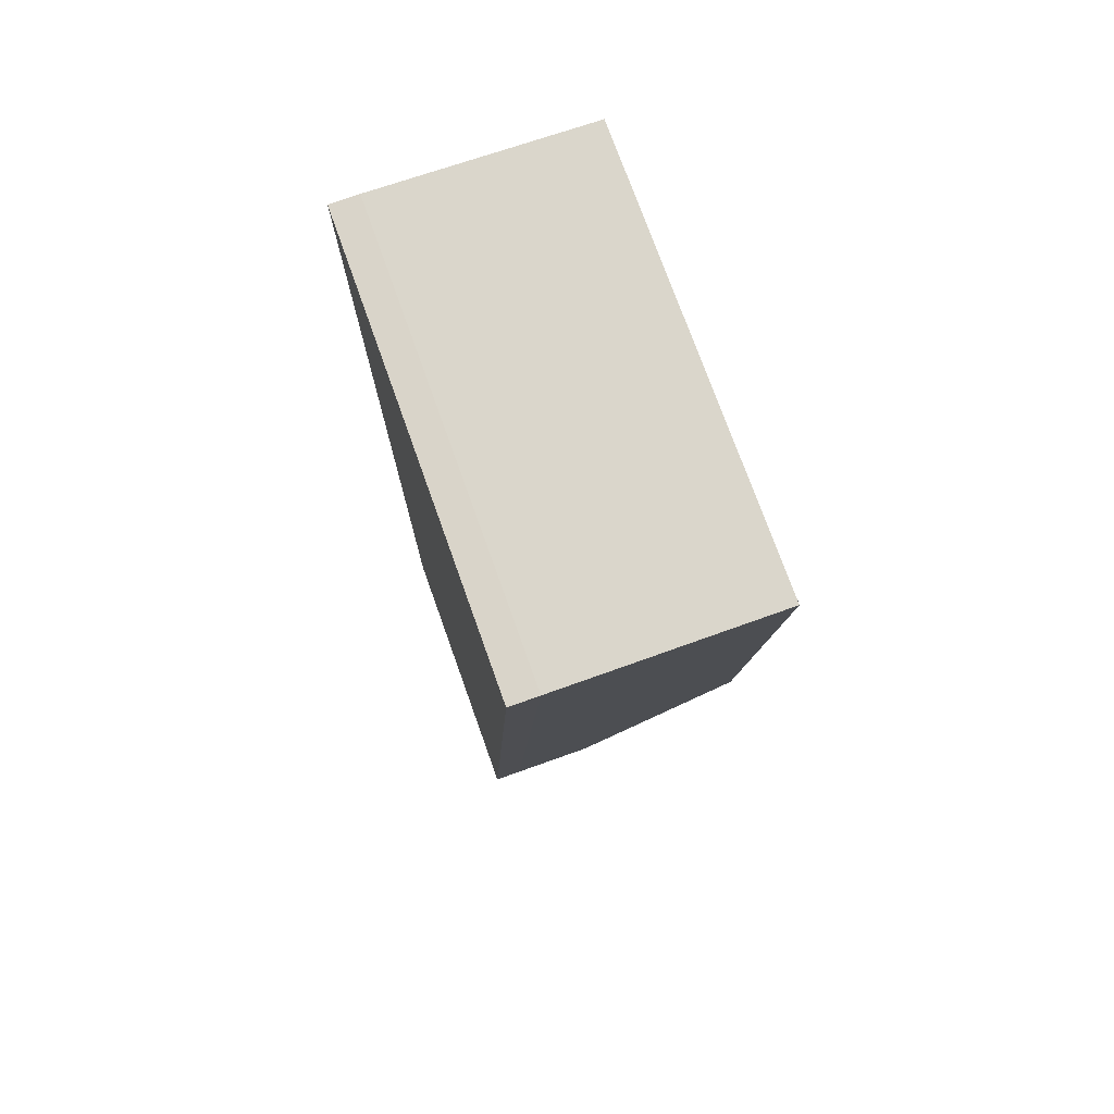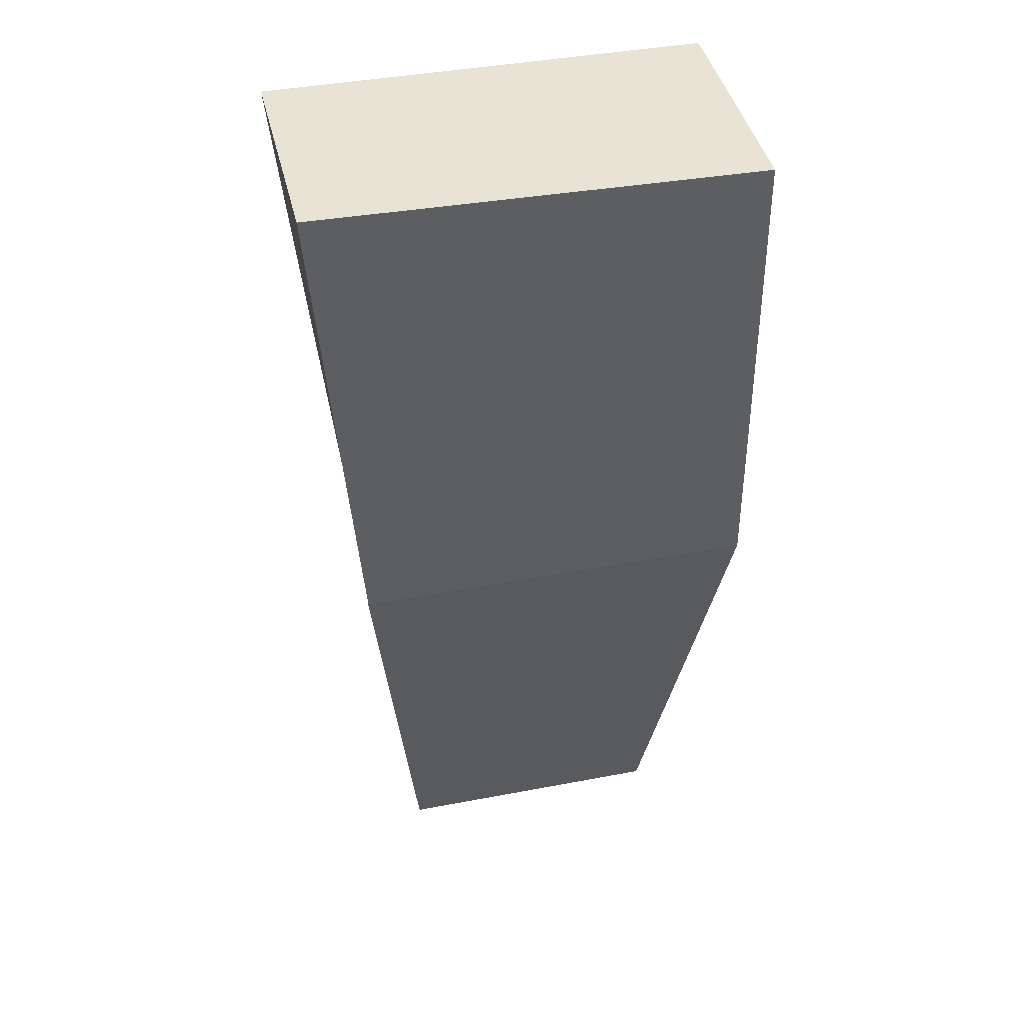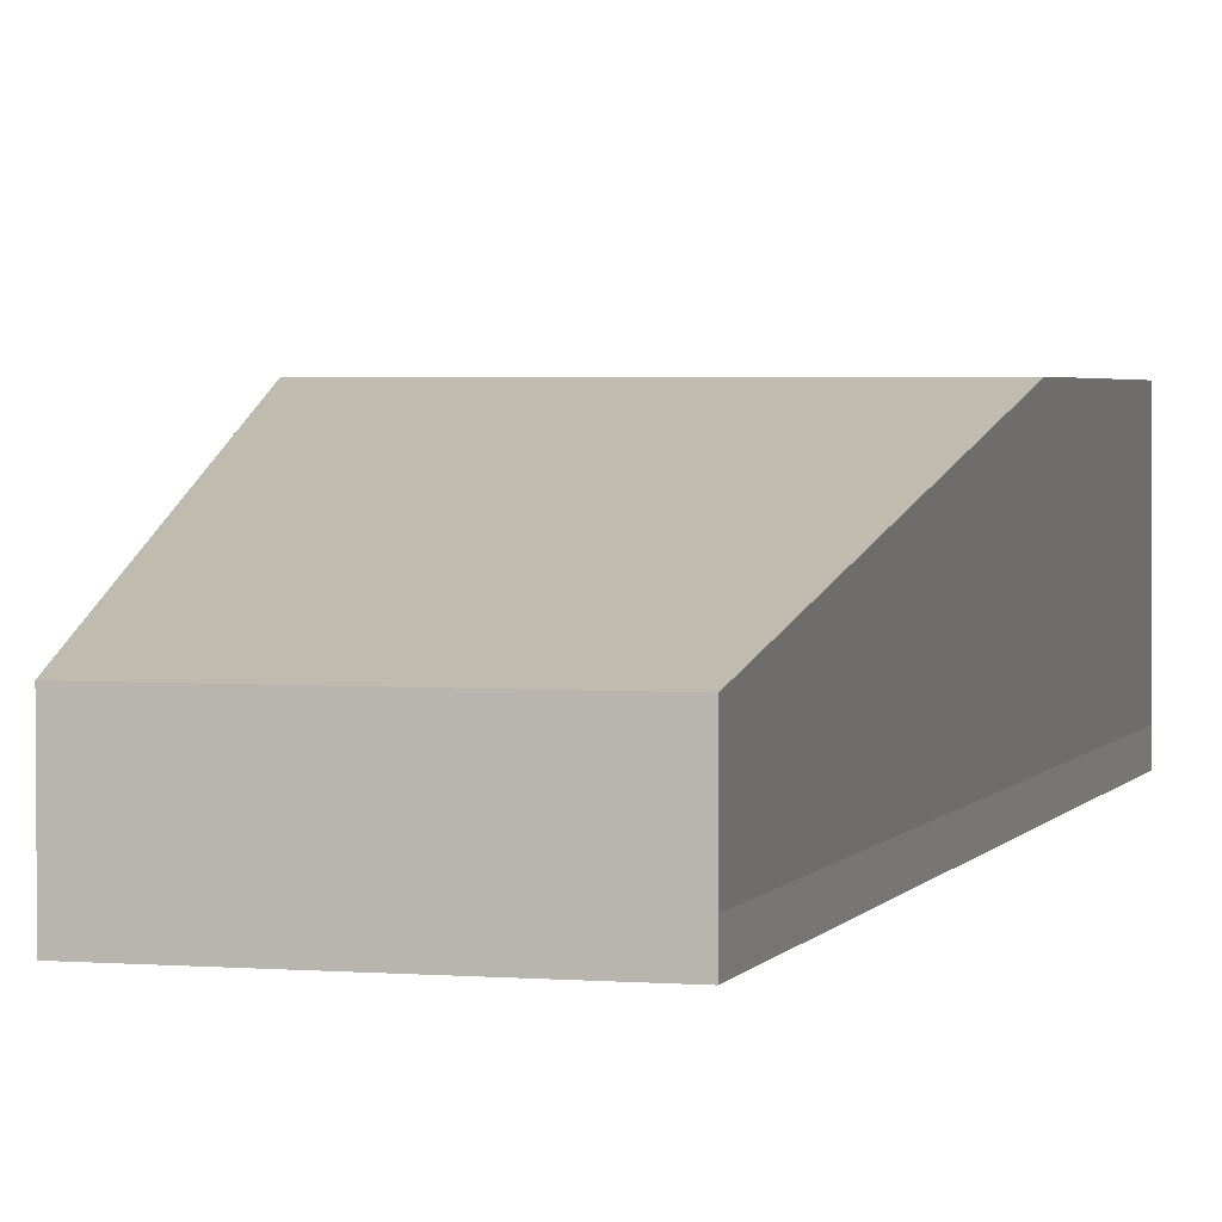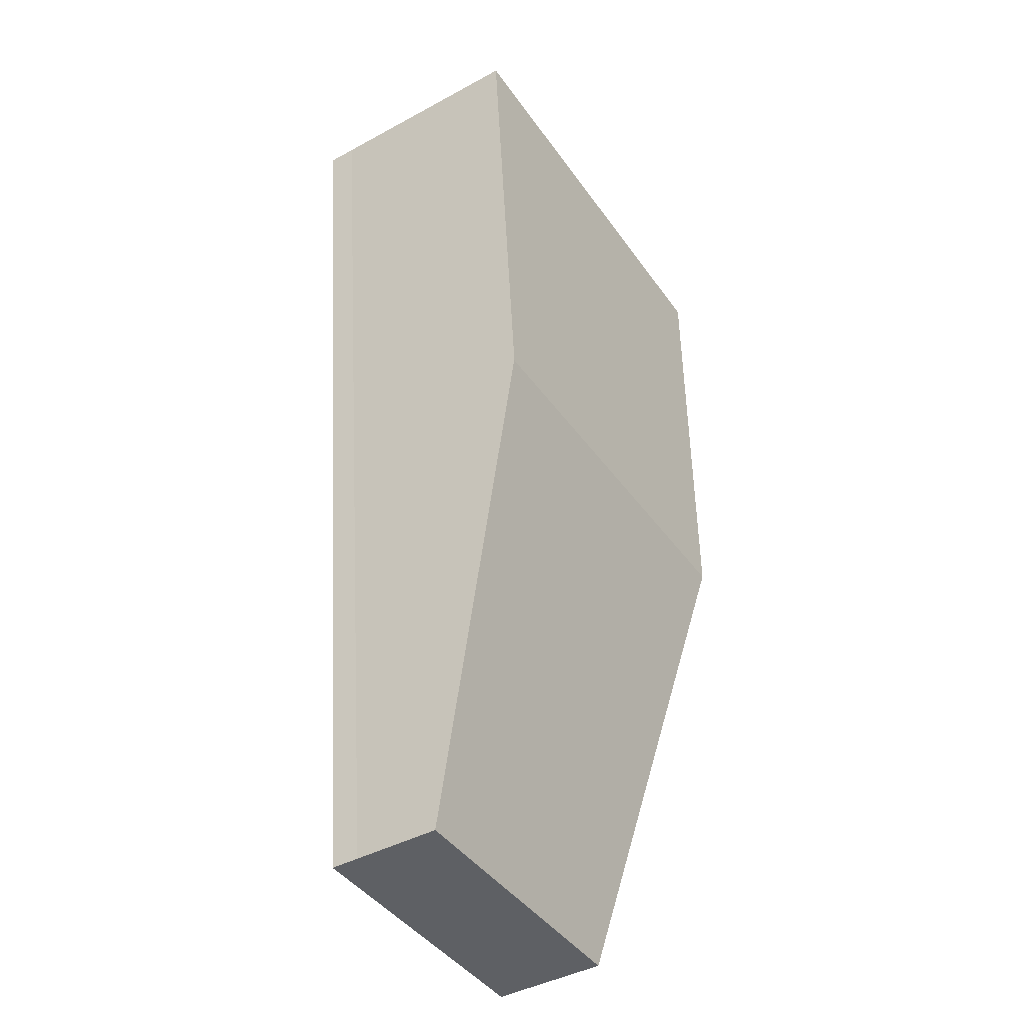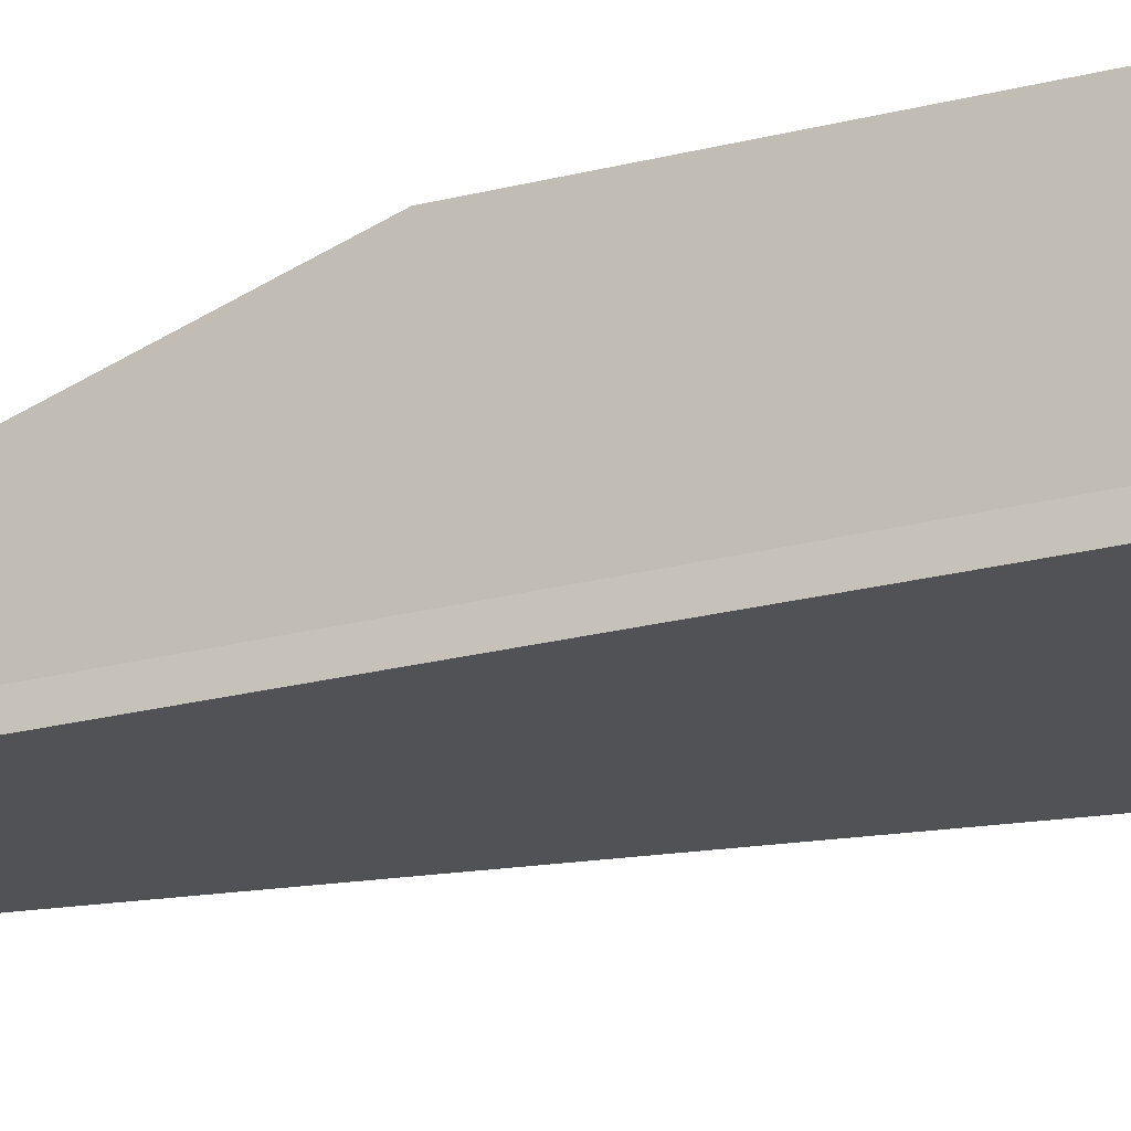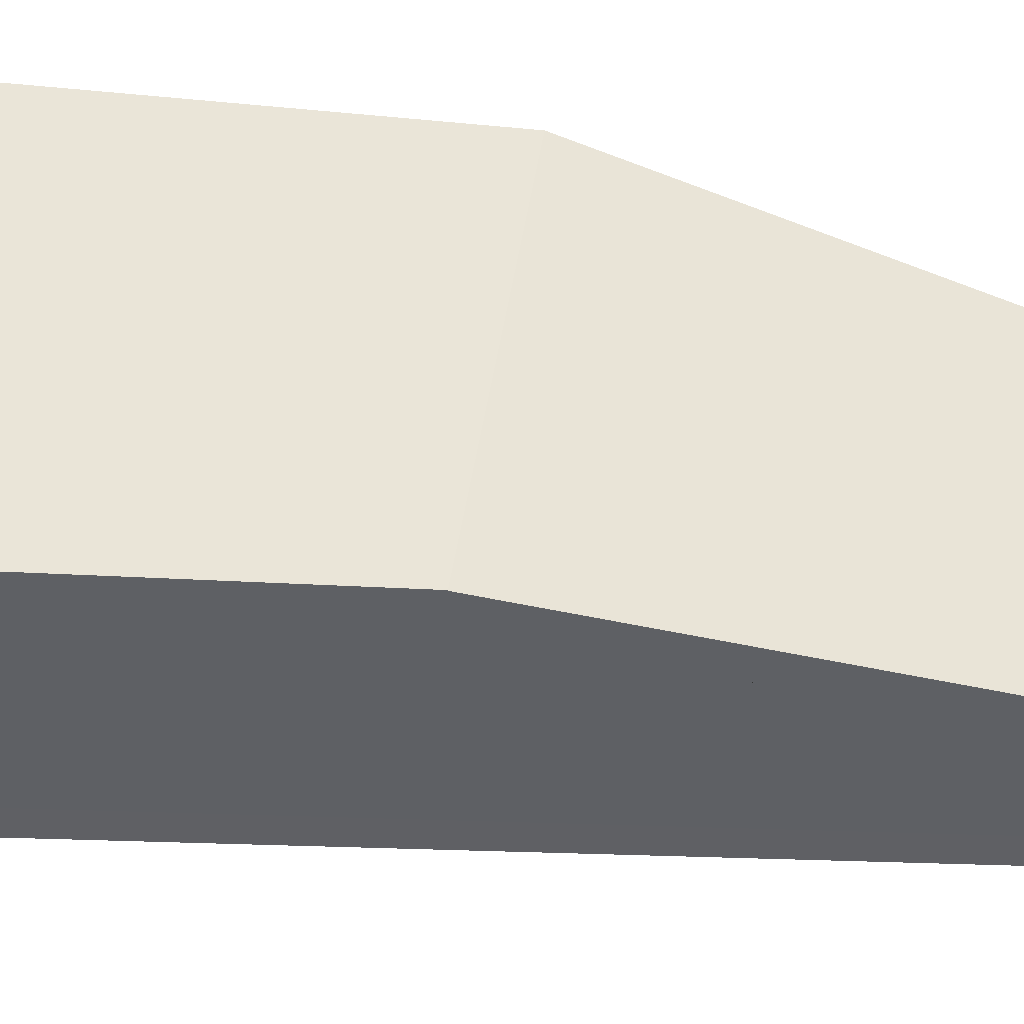
<metadata>
{"format":"obj","ext":"obj","renderer":"f3d","projection":"perspective","resolution":1024,"background":"white","views":[{"elev":74.9,"azim":70.4,"up":"+Z"},{"elev":41.1,"azim":166.9,"up":"+Z"},{"elev":3.0,"azim":-165.7,"up":"+Y"},{"elev":-43.1,"azim":122.8,"up":"+Z"},{"elev":-20.6,"azim":-66.3,"up":"+Y"},{"elev":45.5,"azim":98.1,"up":"+Y"}]}
</metadata>
<code>
o Rfoot_Cube.005
v 0.6525 0.3613 -0.4063
v 0.5896 0.1484 -0.9006
v 0.6926 0.3613 0.06807
v 0.6927 0.1484 0.06818
v 0.2473 0.3613 -0.4055
v 0.3031 0.1484 -0.9006
v 0.249 0.3613 0.06134
v 0.2484 0.1484 0.06818
v 0.5896 0.2354 -0.9006
v 0.3031 0.2354 -0.9006
v 0.653 0.3613 -0.4063
v 0.2473 0.3613 -0.4055
v 0.3031 0.1201 -0.9006
v 0.2484 0.1201 0.06818
v 0.5896 0.1201 -0.9006
v 0.6927 0.1201 0.06818
f 1 5 7 3
f 4 3 7 8
f 2 9 11 1 3 4
f 4 8 14 16
f 10 12 11 9
f 2 6 10 9
f 5 1 11 12
f 13 15 16 14
f 6 2 15 13
f 2 4 16 15
f 8 6 13 14
f 5 12 10 6 8 7

</code>
